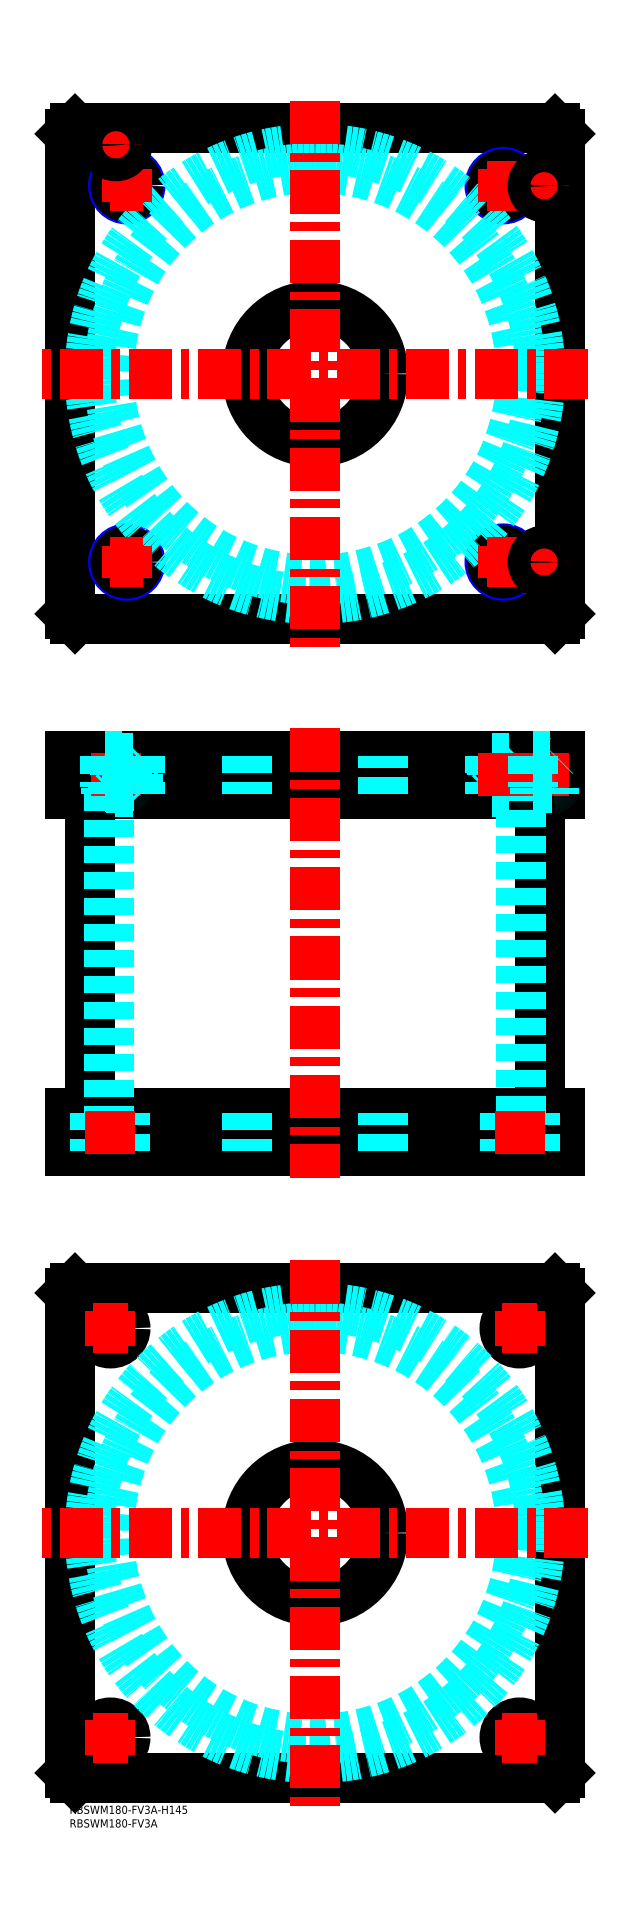
<metadata>
{"format":"dxf","ext":"dxf","renderer":"ezdxf+matplotlib","layout":"modelspace","background":"white","min_lineweight":24,"dpi":150}
</metadata>
<code>
0
SECTION
2
ENTITIES
0
TEXT
8
MSM_PART_NUMBER
10
0
20
-8
30
0
40
3
1
RBSWM180-FV3A
0
TEXT
8
MSM_PART_NUMBER
10
0
20
-3
30
0
40
3
1
RBSWM180-FV3A-H145
0
LINE
8
MSM_CONTINUOUS
10
7.4
20
371
30
0
11
7.4
21
254
31
0
0
LINE
8
MSM_CONTINUOUS
10
172.6
20
254
30
0
11
172.6
21
371
31
0
0
LINE
8
MSM_CONTINUOUS
10
1.47e-14
20
385
30
0
11
1.47e-14
21
371
31
0
0
LINE
8
MSM_CONTINUOUS
10
2
20
385
30
0
11
2
21
371
31
0
0
LINE
8
MSM_CONTINUOUS
10
2
20
240
30
0
11
2
21
254
31
0
0
LINE
8
MSM_CONTINUOUS
10
1.47e-14
20
240
30
0
11
1.47e-14
21
254
31
0
0
LINE
8
MSM_CONTINUOUS
10
178
20
240
30
0
11
178
21
254
31
0
0
LINE
8
MSM_CONTINUOUS
10
1.47e-14
20
240
30
0
11
180
21
240
31
0
0
LINE
8
MSM_CONTINUOUS
10
1.47e-14
20
254
30
0
11
180
21
254
31
0
0
LINE
8
MSM_CONTINUOUS
10
180
20
240
30
0
11
180
21
254
31
0
0
LINE
8
MSM_CONTINUOUS
10
178
20
385
30
0
11
178
21
371
31
0
0
LINE
8
MSM_CONTINUOUS
10
1.47e-14
20
371
30
0
11
180
21
371
31
0
0
LINE
8
MSM_CONTINUOUS
10
1.47e-14
20
385
30
0
11
180
21
385
31
0
0
LINE
8
MSM_CONTINUOUS
10
180
20
385
30
0
11
180
21
371
31
0
0
LINE
8
MSM_DASHED
10
154.8
20
371.8
30
0
11
163.2
21
371.8
31
0
0
LINE
8
MSM_DASHED
10
154.8
20
384.2
30
0
11
163.2
21
384.2
31
0
0
LINE
8
MSM_DASHED
10
159.5
20
254
30
0
11
159.5
21
240
31
0
0
LINE
8
MSM_DASHED
10
170.5
20
240
30
0
11
170.5
21
254
31
0
0
LINE
8
MSM_DASHED
10
9.5
20
254
30
0
11
9.5
21
240
31
0
0
LINE
8
MSM_DASHED
10
20.5
20
240
30
0
11
20.5
21
254
31
0
0
LINE
8
MSM_DASHED
10
14.5
20
371
30
0
11
14.5
21
254
31
0
0
LINE
8
MSM_DASHED
10
165.5
20
254
30
0
11
165.5
21
371
31
0
0
LINE
8
MSM_DASHED
10
164
20
371
30
0
11
163.2
21
371.8
31
0
0
LINE
8
MSM_DASHED
10
154.8
20
371.8
30
0
11
154
21
371
31
0
0
LINE
8
MSM_DASHED
10
154
20
385
30
0
11
154.8
21
384.2
31
0
0
LINE
8
MSM_DASHED
10
163.2
20
384.2
30
0
11
164
21
385
31
0
0
LINE
8
MSM_DASHED
10
154.8
20
384.2
30
0
11
154.8
21
371.8
31
0
0
LINE
8
MSM_DASHED
10
163.2
20
371.8
30
0
11
163.2
21
384.2
31
0
0
LINE
8
MSM_DASHED
10
65
20
385
30
0
11
65
21
371
31
0
0
LINE
8
MSM_DASHED
10
115
20
371
30
0
11
115
21
385
31
0
0
LINE
8
MSM_DASHED
10
65
20
254
30
0
11
65
21
240
31
0
0
LINE
8
MSM_DASHED
10
115
20
240
30
0
11
115
21
254
31
0
0
LINE
8
MSM_DASHED
10
164
20
385
30
0
11
164
21
371
31
0
0
LINE
8
MSM_DASHED
10
154
20
385
30
0
11
154
21
371
31
0
0
LINE
8
MSM_CONTINUOUS
10
2
20
615
30
0
11
4.1e-14
21
613
31
0
0
LINE
8
MSM_CONTINUOUS
10
178
20
615
30
0
11
2
21
615
31
0
0
LINE
8
MSM_CONTINUOUS
10
180
20
613
30
0
11
178
21
615
31
0
0
LINE
8
MSM_CONTINUOUS
10
180
20
437
30
0
11
180
21
613
31
0
0
LINE
8
MSM_CONTINUOUS
10
178
20
435
30
0
11
180
21
437
31
0
0
LINE
8
MSM_CONTINUOUS
10
2
20
435
30
0
11
178
21
435
31
0
0
LINE
8
MSM_CONTINUOUS
10
4.1e-14
20
437
30
0
11
2
21
435
31
0
0
LINE
8
MSM_CONTINUOUS
10
4.1e-14
20
613
30
0
11
4.1e-14
21
437
31
0
0
CIRCLE
8
MSM_CONTINUOUS
10
90
20
525
30
0
40
25
0
CIRCLE
8
MSM_NARROW
10
21
20
456
30
0
40
5
0
CIRCLE
8
MSM_NARROW
10
159
20
456
30
0
40
5
0
CIRCLE
8
MSM_NARROW
10
21
20
594
30
0
40
5
0
CIRCLE
8
MSM_NARROW
10
159
20
594
30
0
40
5
0
CIRCLE
8
MSM_CONTINUOUS
10
21
20
594
30
0
40
4.188
0
CIRCLE
8
MSM_CONTINUOUS
10
159
20
594
30
0
40
4.188
0
CIRCLE
8
MSM_CONTINUOUS
10
159
20
456
30
0
40
4.188
0
CIRCLE
8
MSM_CONTINUOUS
10
21
20
456
30
0
40
4.188
0
CIRCLE
8
MSM_DASHED
10
90
20
525
30
0
40
82.6
0
CIRCLE
8
MSM_DASHED
10
90
20
525
30
0
40
75.5
0
LINE
8
MSM_CONTINUOUS
10
6e-16
20
188
30
0
11
2
21
190
31
0
0
LINE
8
MSM_CONTINUOUS
10
2
20
190
30
0
11
178
21
190
31
0
0
LINE
8
MSM_CONTINUOUS
10
178
20
190
30
0
11
180
21
188
31
0
0
LINE
8
MSM_CONTINUOUS
10
180
20
188
30
0
11
180
21
12
31
0
0
LINE
8
MSM_CONTINUOUS
10
178
20
10
30
0
11
2
21
10
31
0
0
LINE
8
MSM_CONTINUOUS
10
6e-16
20
12
30
0
11
6e-16
21
188
31
0
0
CIRCLE
8
MSM_CONTINUOUS
10
90
20
100
30
0
40
25
0
CIRCLE
8
MSM_CONTINUOUS
10
15
20
175
30
0
40
5.5
0
CIRCLE
8
MSM_CONTINUOUS
10
165
20
175
30
0
40
5.5
0
CIRCLE
8
MSM_CONTINUOUS
10
15
20
25
30
0
40
5.5
0
CIRCLE
8
MSM_CONTINUOUS
10
165
20
25
30
0
40
5.5
0
LINE
8
MSM_CONTINUOUS
10
180
20
12
30
0
11
178
21
10
31
0
0
LINE
8
MSM_CONTINUOUS
10
2
20
10
30
0
11
6e-16
21
12
31
0
0
CIRCLE
8
MSM_DASHED
10
90
20
100
30
0
40
82.6
0
CIRCLE
8
MSM_DASHED
10
90
20
100
30
0
40
75.5
0
LINE
8
MSM_CENTER
10
8.5
20
25
30
0
11
21.5
21
25
31
0
0
LINE
8
MSM_CENTER
10
15
20
18.5
30
0
11
15
21
31.5
31
0
0
LINE
8
MSM_CENTER
10
158.5
20
25
30
0
11
171.5
21
25
31
0
0
LINE
8
MSM_CENTER
10
165
20
18.5
30
0
11
165
21
31.5
31
0
0
LINE
8
MSM_CENTER
10
158.5
20
175
30
0
11
171.5
21
175
31
0
0
LINE
8
MSM_CENTER
10
165
20
168.5
30
0
11
165
21
181.5
31
0
0
LINE
8
MSM_CENTER
10
8.5
20
175
30
0
11
21.5
21
175
31
0
0
LINE
8
MSM_CENTER
10
15
20
168.5
30
0
11
15
21
181.5
31
0
0
LINE
8
MSM_CENTER
10
15
20
594
30
0
11
27
21
594
31
0
0
LINE
8
MSM_CENTER
10
21
20
588
30
0
11
21
21
600
31
0
0
LINE
8
MSM_CENTER
10
153
20
594
30
0
11
165
21
594
31
0
0
LINE
8
MSM_CENTER
10
159
20
588
30
0
11
159
21
600
31
0
0
LINE
8
MSM_CENTER
10
153
20
456
30
0
11
165
21
456
31
0
0
LINE
8
MSM_CENTER
10
159
20
450
30
0
11
159
21
462
31
0
0
LINE
8
MSM_CENTER
10
15
20
456
30
0
11
27
21
456
31
0
0
LINE
8
MSM_CENTER
10
21
20
450
30
0
11
21
21
462
31
0
0
LINE
8
MSM_CENTER
10
12
20
609
30
0
11
22
21
609
31
0
0
LINE
8
MSM_CENTER
10
17
20
604
30
0
11
17
21
614
31
0
0
LINE
8
MSM_CENTER
10
169
20
594
30
0
11
179
21
594
31
0
0
LINE
8
MSM_CENTER
10
174
20
589
30
0
11
174
21
599
31
0
0
LINE
8
MSM_CENTER
10
169
20
456
30
0
11
179
21
456
31
0
0
LINE
8
MSM_CENTER
10
174
20
451
30
0
11
174
21
461
31
0
0
LINE
8
MSM_CENTER
10
17
20
386
30
0
11
17
21
370
31
0
0
LINE
8
MSM_CENTER
10
159
20
386
30
0
11
159
21
370
31
0
0
LINE
8
MSM_CENTER
10
174
20
386
30
0
11
174
21
370
31
0
0
LINE
8
MSM_CENTER
10
15
20
239
30
0
11
15
21
255
31
0
0
LINE
8
MSM_CENTER
10
165
20
239
30
0
11
165
21
255
31
0
0
LINE
8
MSM_CENTER
10
90
20
395
30
0
11
90
21
230
31
0
0
CIRCLE
8
MSM_CONTINUOUS
10
174
20
594
30
0
40
4.2
0
CIRCLE
8
MSM_CONTINUOUS
10
174
20
594
30
0
40
4
0
CIRCLE
8
MSM_CONTINUOUS
10
174
20
594
30
0
40
3.5
0
CIRCLE
8
MSM_CONTINUOUS
10
17
20
609
30
0
40
4.2
0
CIRCLE
8
MSM_CONTINUOUS
10
17
20
609
30
0
40
4
0
CIRCLE
8
MSM_CONTINUOUS
10
17
20
609
30
0
40
3.5
0
CIRCLE
8
MSM_CONTINUOUS
10
174
20
456
30
0
40
4.2
0
CIRCLE
8
MSM_CONTINUOUS
10
174
20
456
30
0
40
4
0
CIRCLE
8
MSM_CONTINUOUS
10
174
20
456
30
0
40
3.5
0
LINE
8
MSM_DASHED
10
170
20
384.8
30
0
11
178
21
384.8
31
0
0
LINE
8
MSM_DASHED
10
170.4
20
373
30
0
11
177.6
21
373
31
0
0
LINE
8
MSM_DASHED
10
170
20
373.4
30
0
11
178
21
373.4
31
0
0
LINE
8
MSM_DASHED
10
169.8
20
385
30
0
11
170
21
384.8
31
0
0
LINE
8
MSM_DASHED
10
178
20
384.8
30
0
11
178.2
21
385
31
0
0
ARC
8
MSM_DASHED
10
170.4
20
373.4
30
0
40
0.4
50
180
51
270
0
ARC
8
MSM_DASHED
10
177.6
20
373.4
30
0
40
0.4
50
270
51
1.889e-10
0
LINE
8
MSM_DASHED
10
170
20
384.8
30
0
11
170
21
373.4
31
0
0
LINE
8
MSM_DASHED
10
170.5
20
373
30
0
11
170.5
21
371
31
0
0
LINE
8
MSM_DASHED
10
177.5
20
371
30
0
11
177.5
21
373
31
0
0
LINE
8
MSM_DASHED
10
16.81
20
384.2
30
0
11
25.19
21
384.2
31
0
0
LINE
8
MSM_DASHED
10
16.81
20
371.8
30
0
11
25.19
21
371.8
31
0
0
LINE
8
MSM_DASHED
10
13
20
384.8
30
0
11
21
21
384.8
31
0
0
LINE
8
MSM_DASHED
10
13.4
20
373
30
0
11
20.6
21
373
31
0
0
LINE
8
MSM_DASHED
10
13.01
20
373.4
30
0
11
20.99
21
373.4
31
0
0
LINE
8
MSM_DASHED
10
16
20
385
30
0
11
16.81
21
384.2
31
0
0
LINE
8
MSM_DASHED
10
25.19
20
384.2
30
0
11
26
21
385
31
0
0
LINE
8
MSM_DASHED
10
26
20
371
30
0
11
25.19
21
371.8
31
0
0
LINE
8
MSM_DASHED
10
16.81
20
371.8
30
0
11
16
21
371
31
0
0
LINE
8
MSM_DASHED
10
16.81
20
384.2
30
0
11
16.81
21
371.8
31
0
0
LINE
8
MSM_DASHED
10
25.19
20
371.8
30
0
11
25.19
21
384.2
31
0
0
LINE
8
MSM_DASHED
10
12.8
20
385
30
0
11
13
21
384.8
31
0
0
LINE
8
MSM_DASHED
10
21
20
384.8
30
0
11
21.2
21
385
31
0
0
ARC
8
MSM_DASHED
10
13.4
20
373.4
30
0
40
0.4
50
180
51
270
0
ARC
8
MSM_DASHED
10
20.6
20
373.4
30
0
40
0.4
50
270
51
1.889e-10
0
LINE
8
MSM_DASHED
10
13
20
384.8
30
0
11
13
21
373.4
31
0
0
LINE
8
MSM_DASHED
10
21
20
373.4
30
0
11
21
21
384.8
31
0
0
LINE
8
MSM_DASHED
10
13.5
20
373
30
0
11
13.5
21
371
31
0
0
LINE
8
MSM_DASHED
10
20.5
20
371
30
0
11
20.5
21
373
31
0
0
LINE
8
MSM_DASHED
10
26
20
385
30
0
11
26
21
371
31
0
0
LINE
8
MSM_DASHED
10
16
20
385
30
0
11
16
21
371
31
0
0
LINE
8
MSM_CENTER
10
190
20
525
30
0
11
-10
21
525
31
0
0
LINE
8
MSM_CENTER
10
90
20
625
30
0
11
90
21
425
31
0
0
LINE
8
MSM_CENTER
10
190
20
100
30
0
11
-10
21
100
31
0
0
LINE
8
MSM_CENTER
10
90
20
200
30
0
11
90
21
-1.42e-14
31
0
0
VIEWPORT
8
0
10
142.6
20
99.11
30
0
40
408.1
41
222.2
68
     1
69
     1
0
VIEWPORT
8
MSM_DIMENSION
10
142.6
20
99.11
30
0
40
228.1
41
158.6
68
     2
69
     2
0
ENDSEC
0
EOF

</code>
